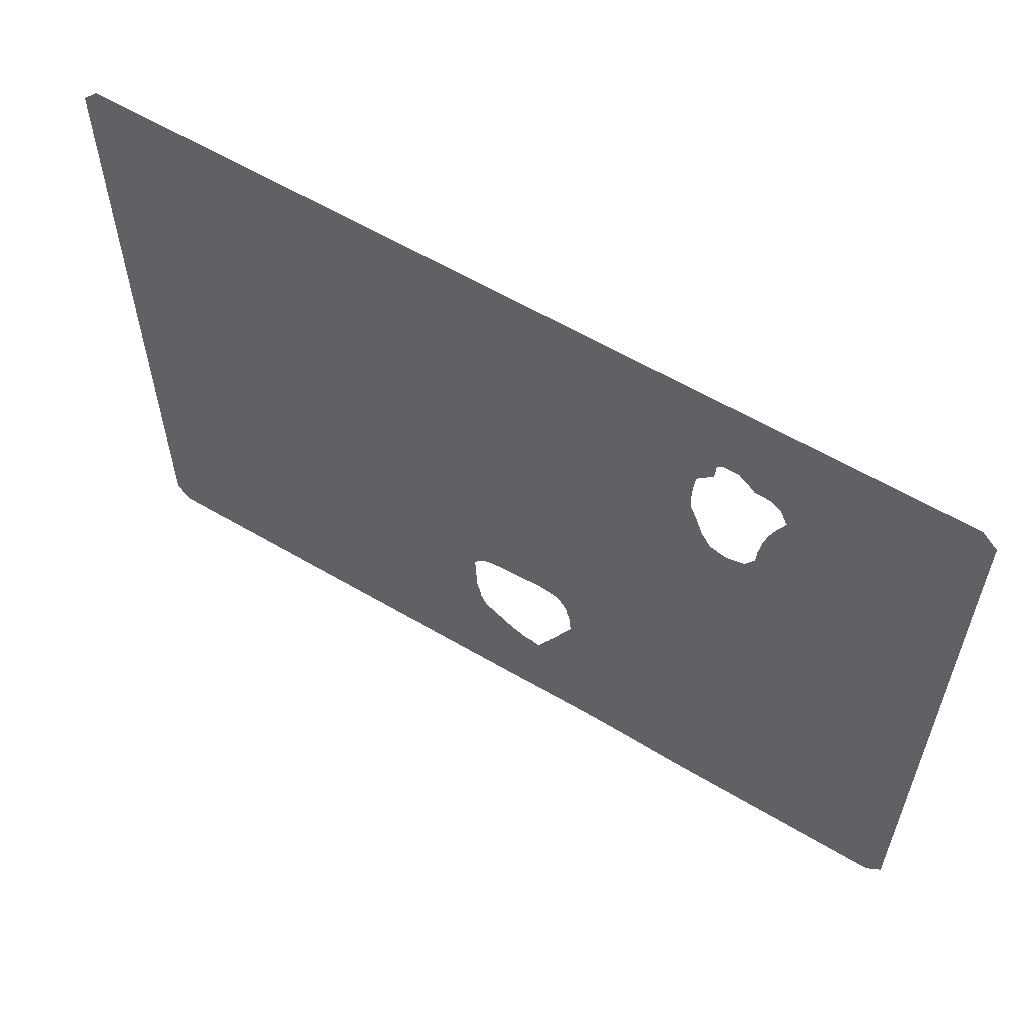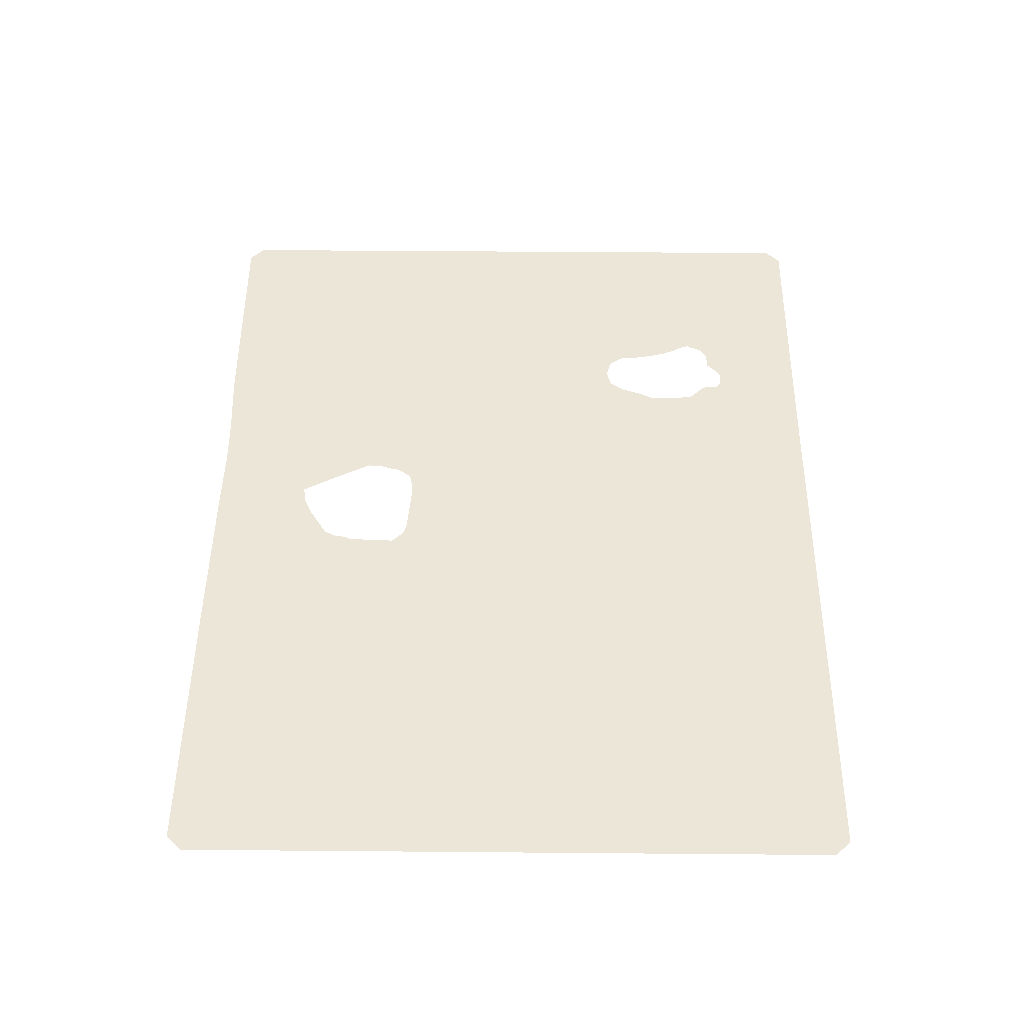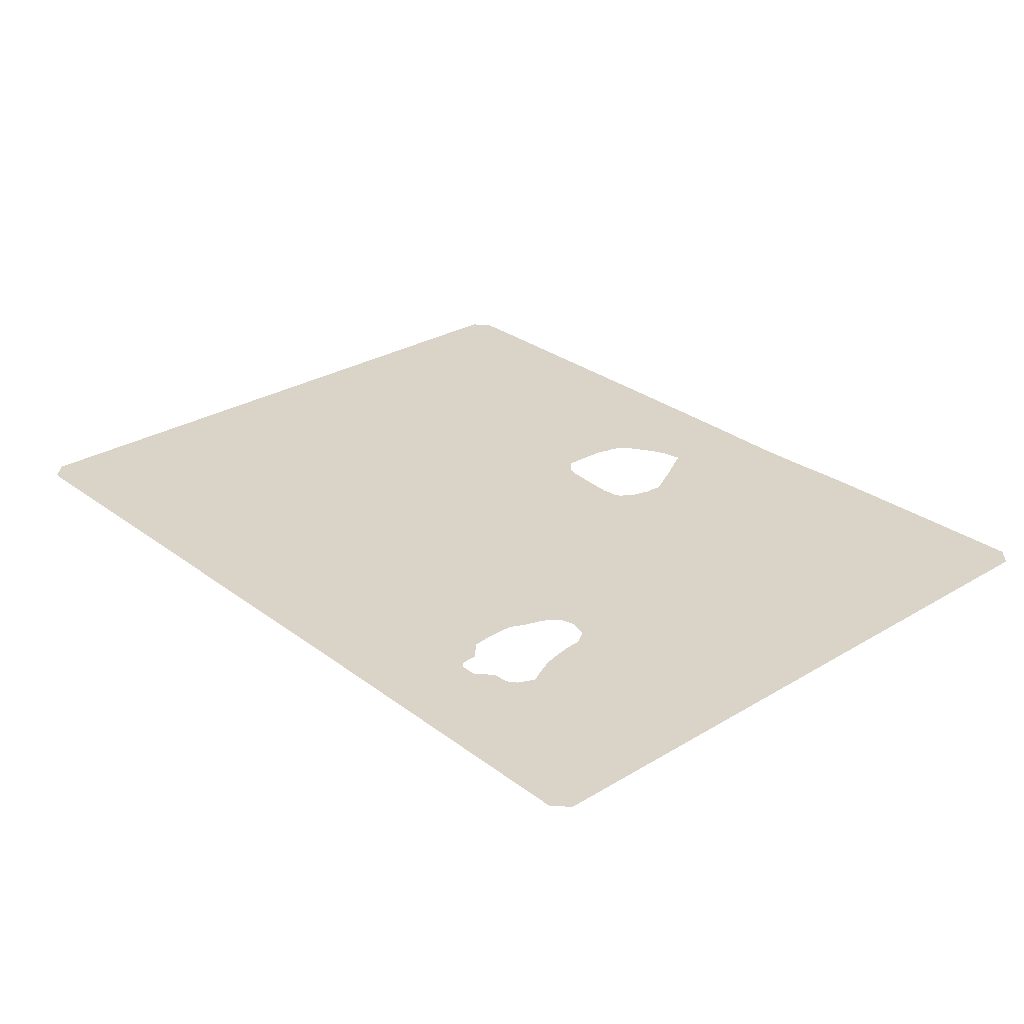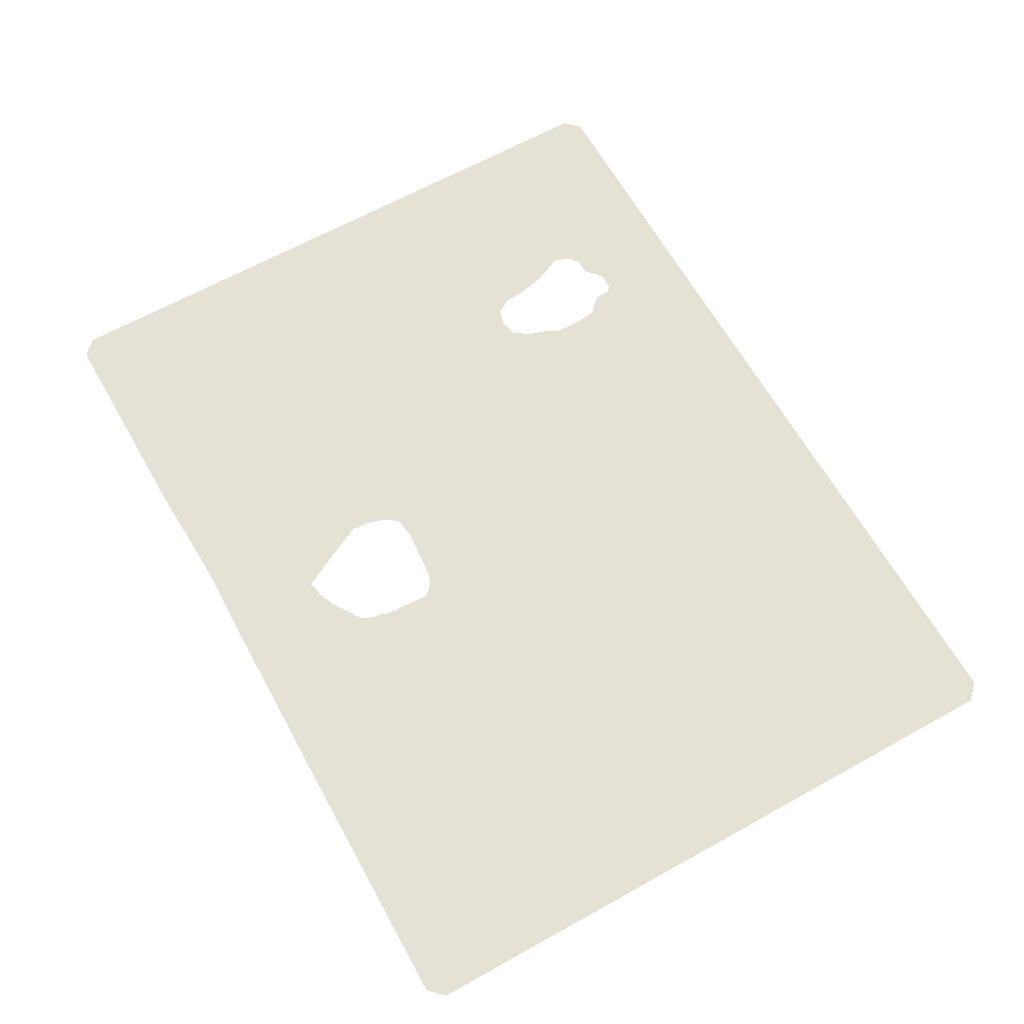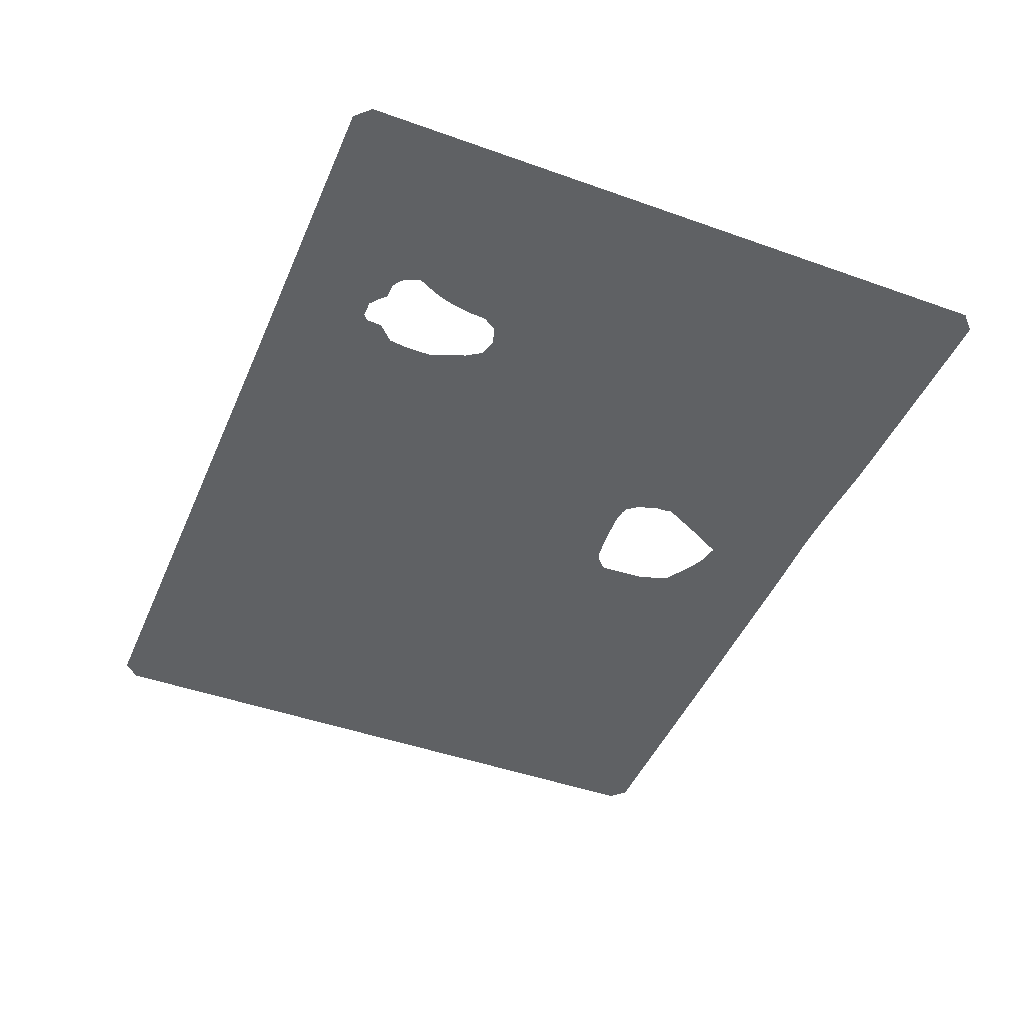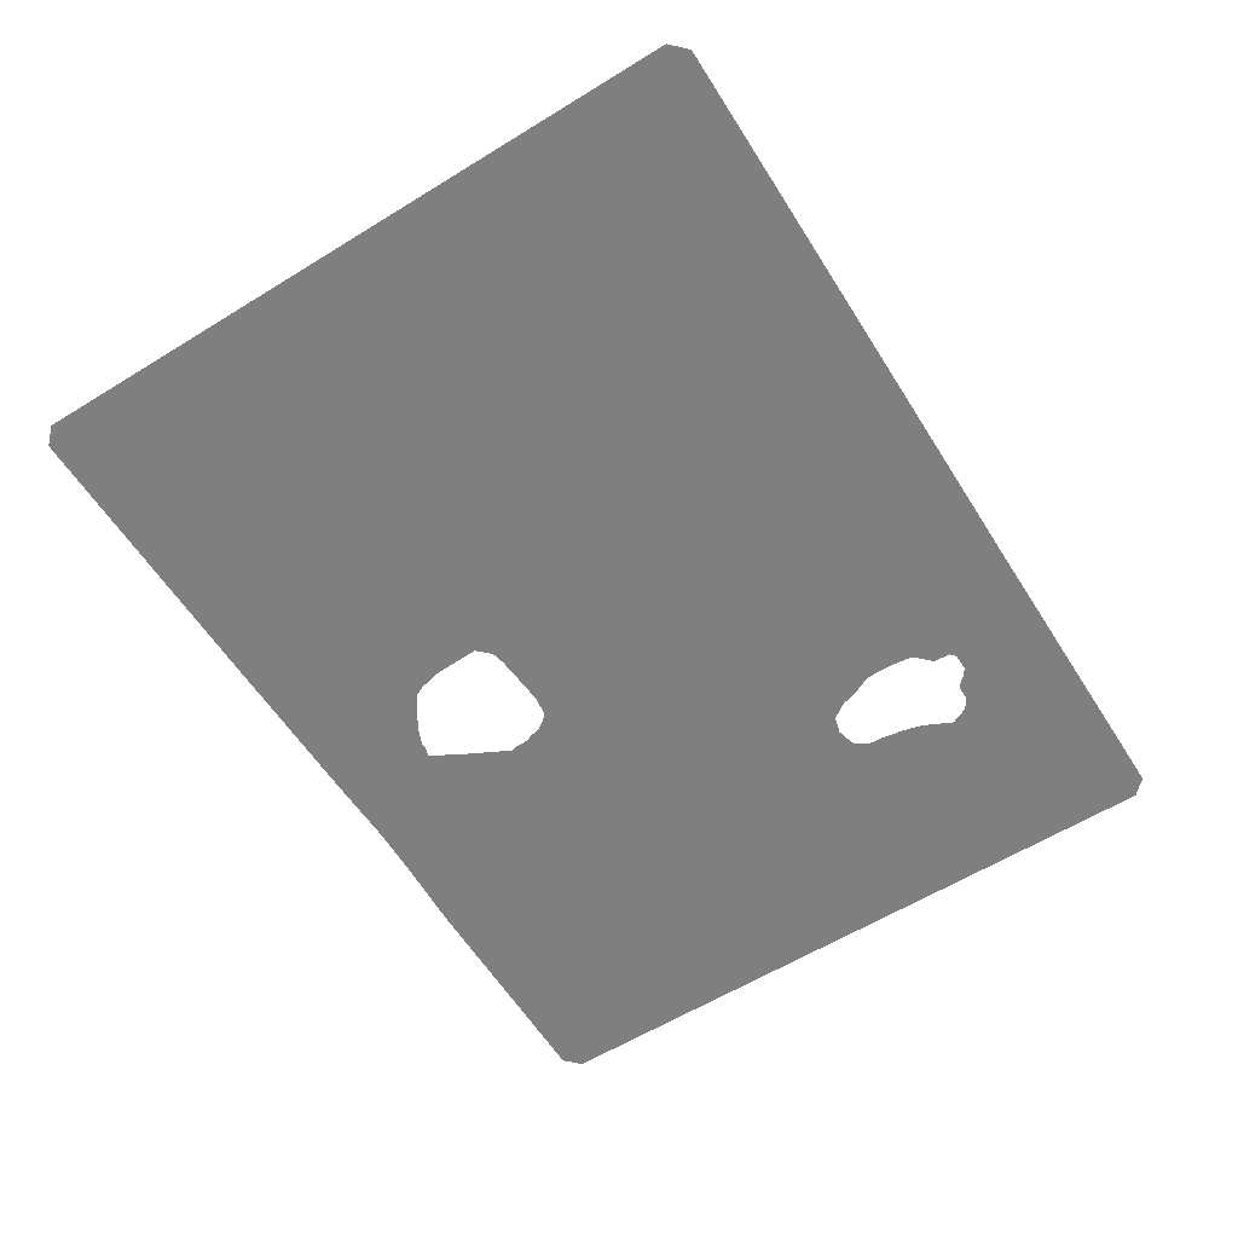
<metadata>
{"format":"obj","ext":"obj","renderer":"f3d","projection":"perspective","resolution":1024,"background":"white","views":[{"elev":58.8,"azim":-148.5,"up":"+Y"},{"elev":49.5,"azim":90.5,"up":"+Z"},{"elev":28.6,"azim":-131.9,"up":"+Z"},{"elev":64.5,"azim":60.7,"up":"+Z"},{"elev":-45.5,"azim":-112.4,"up":"+Z"},{"elev":-59.8,"azim":122.2,"up":"+Z"}]}
</metadata>
<code>
v 14 10.18 16.13
v 15 10.21 16.13
v 15.13 10.22 16.13
v 16 10.25 16.13
v 16.13 10.27 16.13
v 17 10.31 16.13
v 17.13 10.32 16.13
v 18 10.35 16.13
v 18.13 10.36 16.13
v 19.13 10.39 16.13
v 20 10.41 16.13
v 20.13 10.41 16.13
v 21 10.43 16.13
v 21.13 10.43 16.13
v 22 10.43 16.13
v 22.13 10.43 16.13
v 23 10.41 16.13
v 23.13 10.4 16.13
v 24 10.38 16.13
v 24.13 10.38 16.13
v 25 10.36 16.13
v 25.13 10.35 16.13
v 26 10.34 16.13
v 26.13 10.33 16.13
v 27.13 10.31 16.13
v 34 10.24 16.13
v 34.13 10.23 16.13
v 35 10.22 16.13
v 35.13 10.21 16.13
v 54 10.06 16.13
v 54.94 11 16.13
v 54.96 52 16.13
v 54 52.96 16.13
v 19 52.89 16.13
v 0 52.92 16.13
v -0.9223 52 16.13
v -0.9341 11 16.13
v 0 10.07 16.13
v 24 18.19 16.13
v 23 20.16 16.13
v 22.7 20.79 16.13
v 22.59 21 16.13
v 22.68 21.19 16.13
v 22.7 22 16.13
v 22.81 22.37 16.13
v 22.87 22.5 16.13
v 22.98 23 16.13
v 22.98 23 16.13
v 23 23.06 16.13
v 23.13 23.35 16.13
v 23.63 24 16.13
v 24 24.15 16.13
v 24.13 24.14 16.13
v 25 24.25 16.13
v 25.03 24.25 16.13
v 25.13 24.24 16.13
v 26 24.18 16.13
v 26.13 24.17 16.13
v 27 24.1 16.13
v 28.08 24 16.13
v 28.53 23.93 16.13
v 29 23.79 16.13
v 29.56 23.24 16.13
v 29.76 23 16.13
v 29.66 20.54 16.13
v 29.61 20 16.13
v 29.4 19.4 16.13
v 29.38 19 16.13
v 29 18.23 16.13
v 28.66 18 16.13
v 27.06 17 16.13
v 27 16.98 16.13
v 26.95 16.95 16.13
v 26 16.54 16.13
v 25.51 16.51 16.13
v 25.22 16.43 16.13
v 25 16.35 16.13
v 24.67 17 16.13
v 24.24 17.73 16.13
v 24.13 18 16.13
v 9.92 45 16.13
v 9.981 45.06 16.13
v 10 45.08 16.13
v 10.38 45.93 16.13
v 10.45 46 16.13
v 10.51 46.05 16.13
v 11 46.4 16.13
v 12 46.43 16.13
v 12.57 47 16.13
v 13 47.32 16.13
v 14 47.32 16.13
v 14.34 47 16.13
v 14.34 46.87 16.13
v 14.41 46 16.13
v 15.05 45.36 16.13
v 15.39 45 16.13
v 15.41 44.87 16.13
v 15.51 44 16.13
v 15.52 43.87 16.13
v 15.55 43 16.13
v 15.52 42 16.13
v 15.45 41.87 16.13
v 15.04 41 16.13
v 15.04 40.98 16.13
v 15 40.86 16.13
v 14.74 40.11 16.13
v 14.73 40 16.13
v 14.65 39.87 16.13
v 14.06 39 16.13
v 14.01 38.96 16.13
v 14 38.95 16.13
v 13.13 38.72 16.13
v 13 38.68 16.13
v 12.13 38.91 16.13
v 12 38.95 16.13
v 11.9 38.99 16.13
v 11.88 39 16.13
v 11.32 39.87 16.13
v 11.29 40 16.13
v 11.24 40.87 16.13
v 11.22 41 16.13
v 11.12 41.56 16.13
v 11.05 42 16.13
v 10.8 43 16.13
v 10.45 43.87 16.13
v 10.37 44 16.13
v 10 44.76 16.13
f 18 77 19
f 5 41 6
f 39 9 40
f 40 7 41
f 39 11 10
f 8 40 9
f 40 8 7
f 10 9 39
f 11 79 12
f 13 12 78
f 79 11 39
f 15 77 16
f 77 18 17
f 78 77 14
f 41 7 6
f 23 22 77
f 66 68 67
f 77 22 21
f 70 25 71
f 68 29 28
f 74 24 23
f 54 53 52
f 73 71 25
f 29 66 65
f 29 65 64
f 60 101 61
f 30 29 31
f 74 25 24
f 20 77 21
f 5 42 41
f 4 3 42
f 127 36 81
f 5 4 42
f 37 1 38
f 13 78 14
f 74 73 25
f 42 3 2
f 1 42 2
f 1 44 42
f 114 113 44
f 42 44 43
f 52 108 54
f 45 47 46
f 54 107 55
f 47 49 48
f 55 107 56
f 112 51 50
f 101 107 102
f 104 102 105
f 59 101 60
f 101 100 62
f 62 100 34
f 98 34 99
f 98 97 34
f 94 93 95
f 100 99 34
f 33 62 34
f 33 32 62
f 62 32 63
f 63 32 64
f 29 64 31
f 64 32 31
f 29 68 66
f 27 68 28
f 69 27 26
f 68 27 69
f 70 69 26
f 25 70 26
f 72 71 73
f 76 75 74
f 77 76 74
f 23 77 74
f 20 19 77
f 77 17 16
f 14 77 15
f 39 80 79
f 12 79 78
f 36 119 118
f 1 114 44
f 81 36 35
f 82 81 83
f 83 81 84
f 84 81 35
f 86 85 35
f 85 84 35
f 87 86 35
f 89 87 90
f 88 87 89
f 87 35 90
f 90 35 34
f 101 62 61
f 91 90 34
f 93 92 95
f 92 91 34
f 58 101 59
f 58 57 101
f 96 95 92
f 97 96 34
f 96 92 34
f 101 57 107
f 102 107 105
f 103 102 104
f 107 106 105
f 119 122 121
f 56 107 57
f 36 127 119
f 54 108 107
f 52 109 108
f 52 51 109
f 109 51 110
f 110 51 111
f 111 51 112
f 112 50 113
f 113 50 49
f 47 113 49
f 47 45 113
f 113 45 44
f 1 37 114
f 114 37 115
f 115 37 116
f 116 37 117
f 117 37 118
f 36 118 37
f 119 121 120
f 119 127 122
f 126 125 124
f 123 126 124
f 123 122 126
f 126 122 127

</code>
